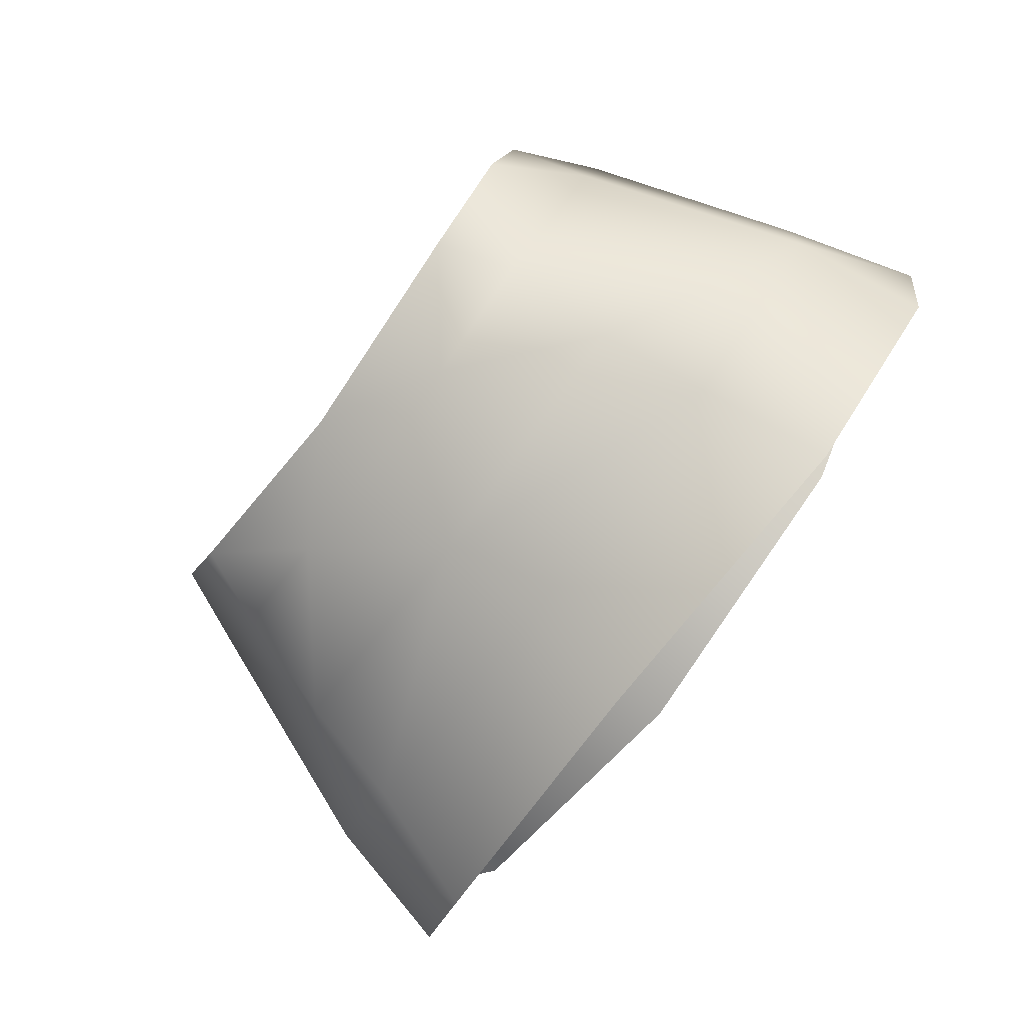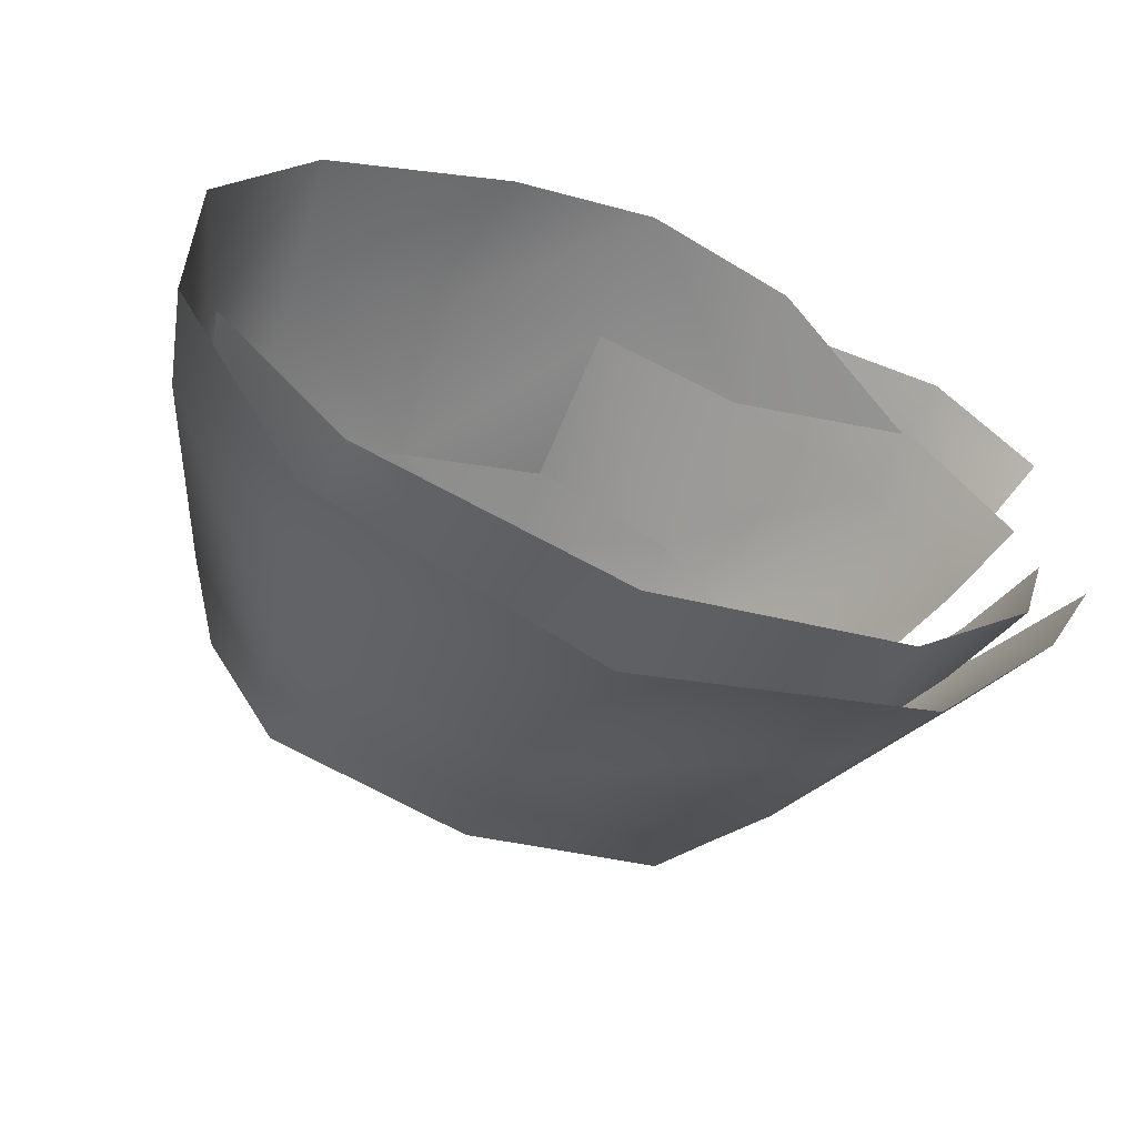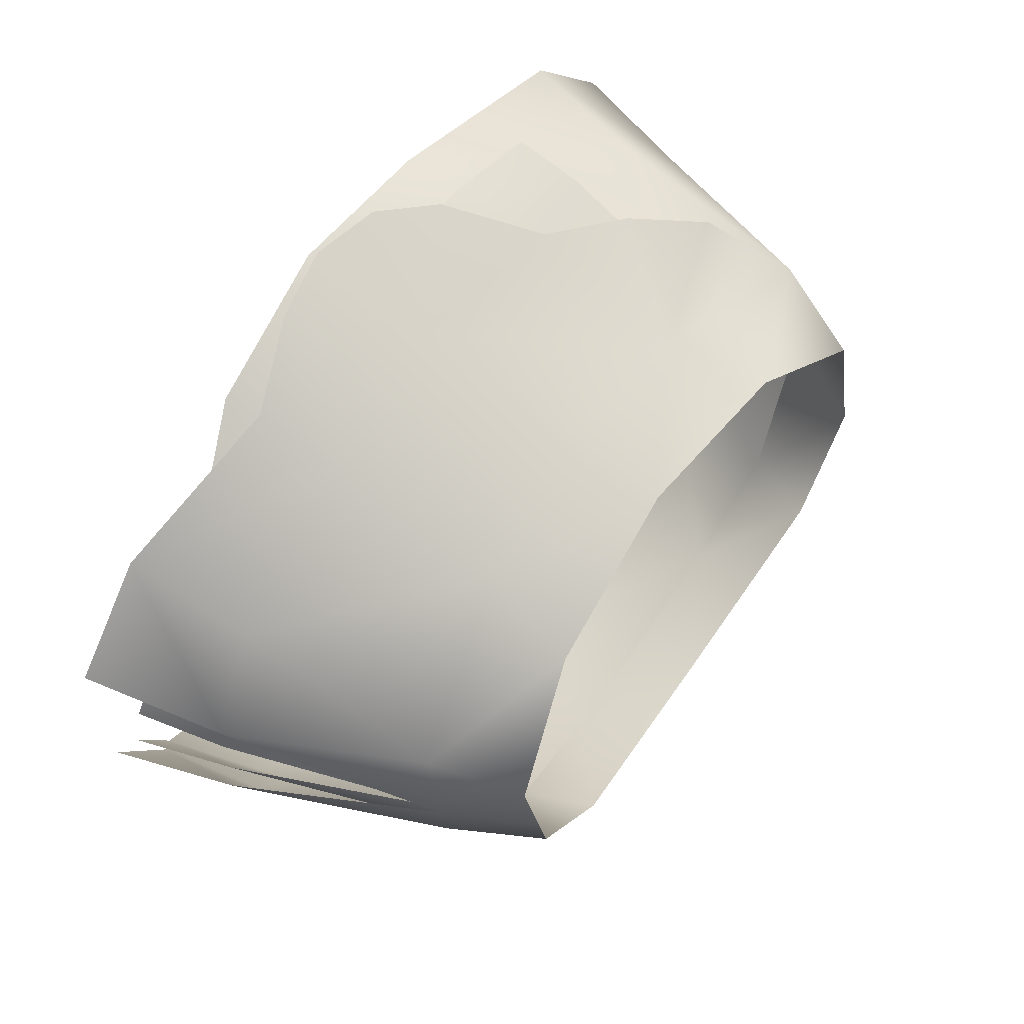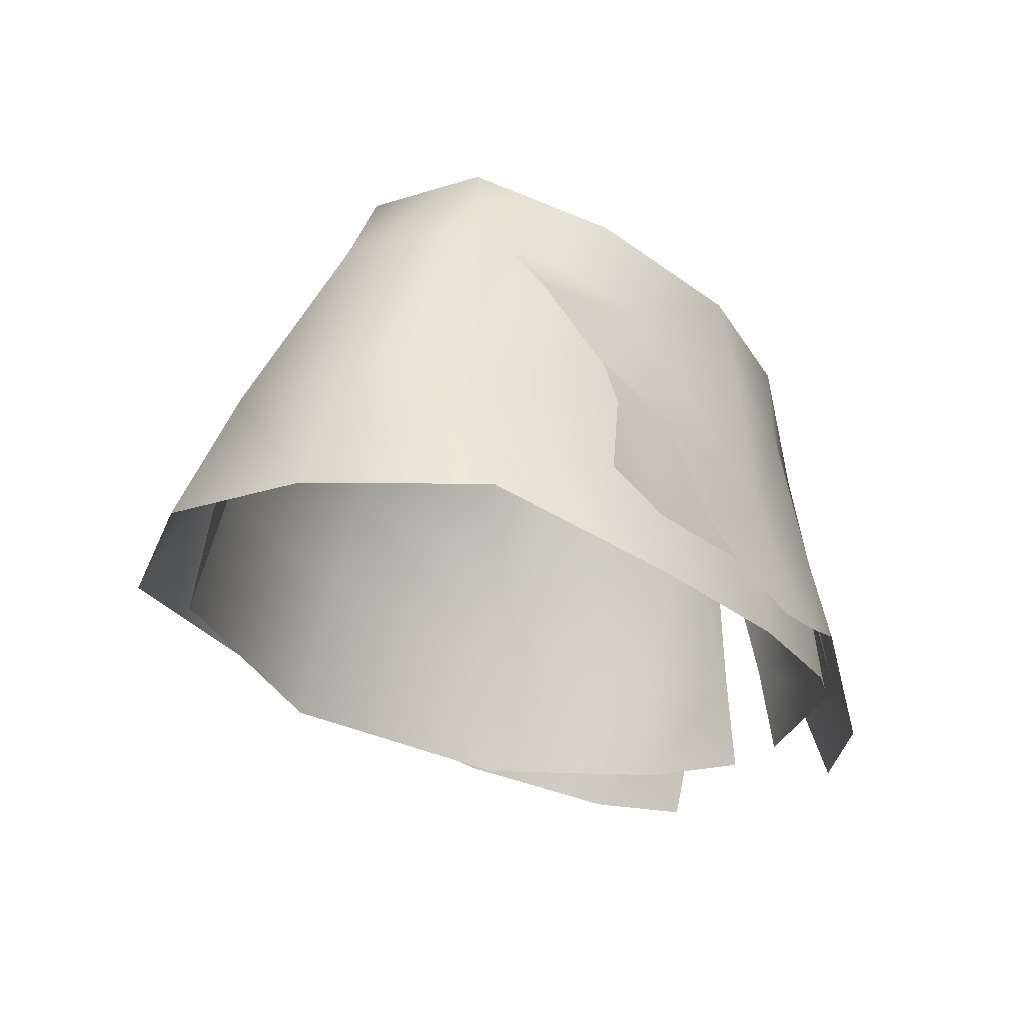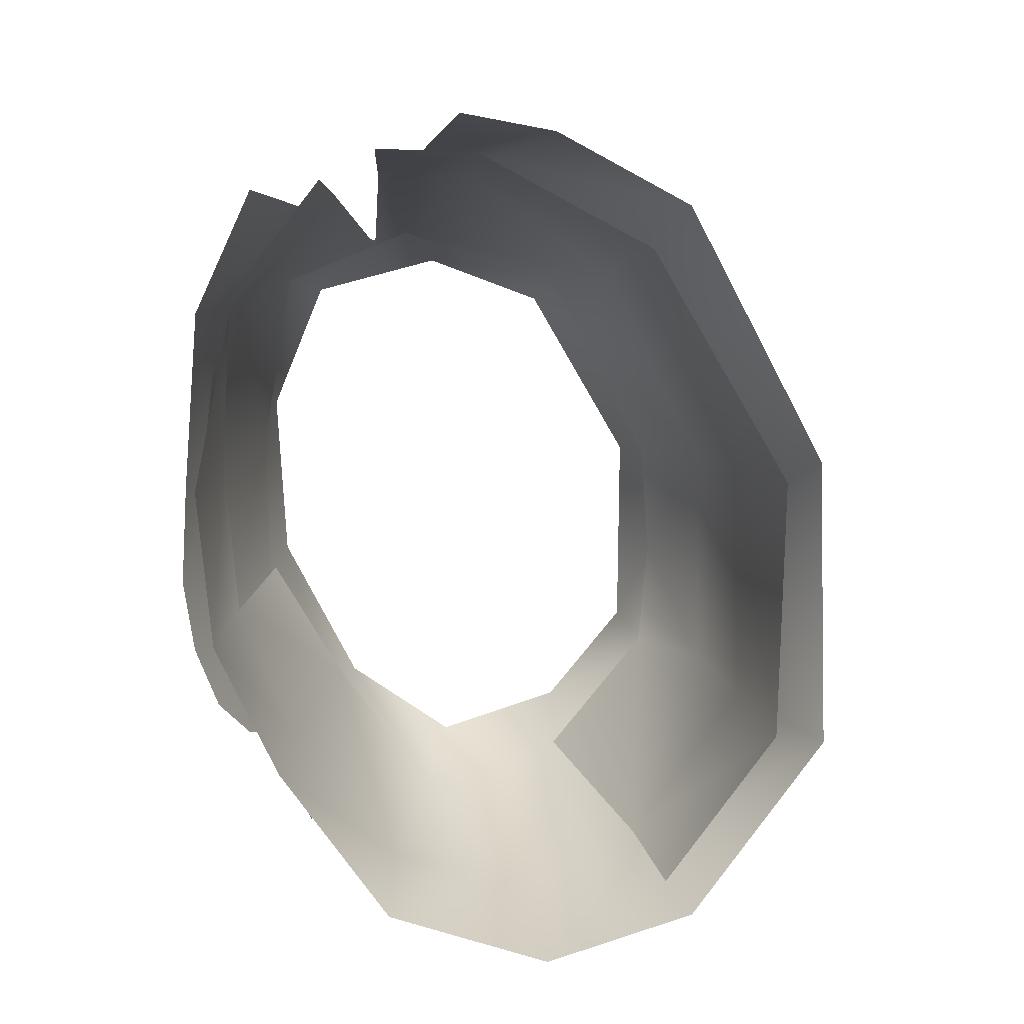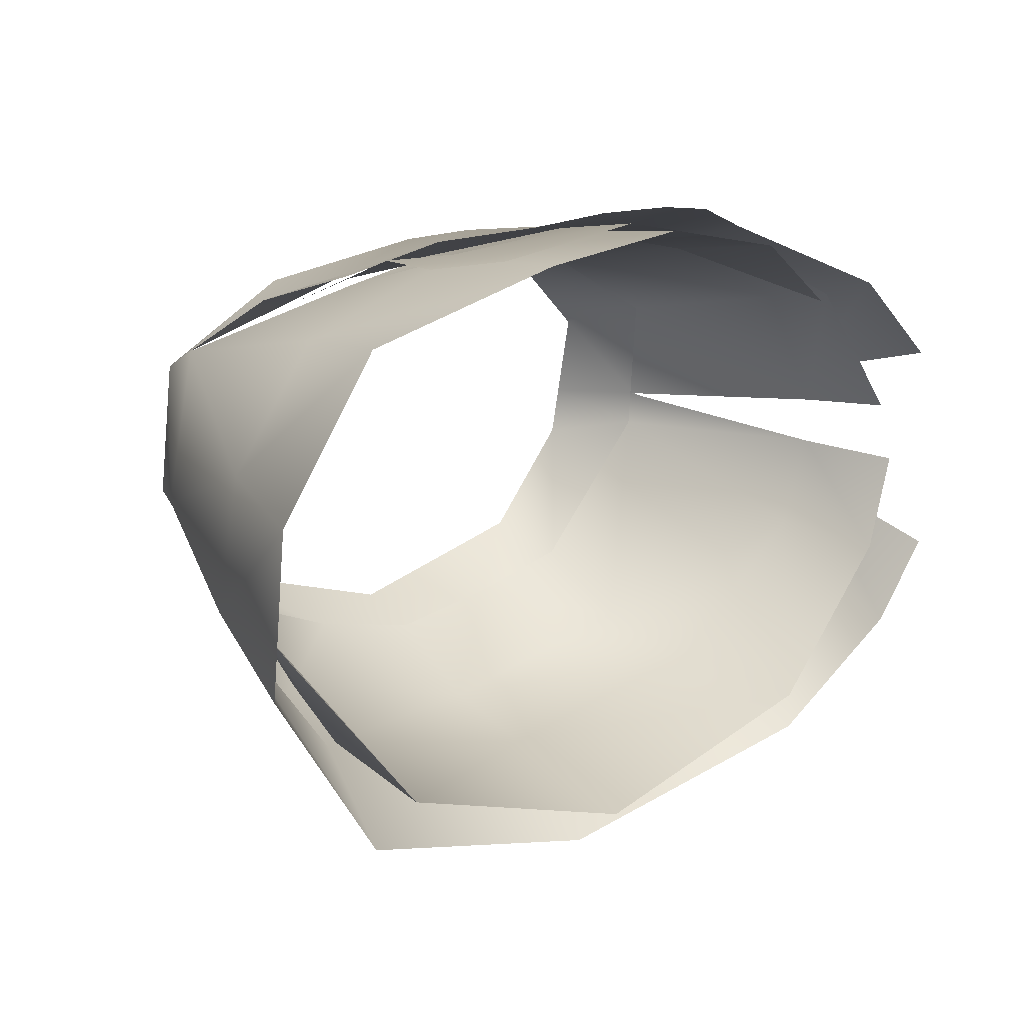
<metadata>
{"format":"obj","ext":"obj","renderer":"f3d","projection":"perspective","resolution":1024,"background":"white","views":[{"elev":-69.0,"azim":-126.1,"up":"+Z"},{"elev":-58.2,"azim":-22.8,"up":"+Z"},{"elev":69.9,"azim":125.2,"up":"+Z"},{"elev":-29.8,"azim":-54.6,"up":"+Y"},{"elev":-77.5,"azim":104.9,"up":"+Y"},{"elev":12.0,"azim":-41.5,"up":"+Z"}]}
</metadata>
<code>
g mesh00
v 8.424 -18.11 13.92
v 8.422 -13.36 12.91
v 3.713 -19.99 15.22
v 0 -3.766 -15.49
v -14.28 -9.648 -13.56
v -13.33 -4.034 -12.33
v 0 -13.86 14.21
v -8.422 -12.22 13.65
v -6.319 -17.42 14.6
v -8.48 -17.66 13.03
v -12.31 -12.7 12.95
v -12.65 -16.69 12.81
v 0 -13.72 13.88
v 0 -4.631 12.68
v -8.011 -3.873 10.64
v 8.422 -13.36 12.91
v 17.87 -19.78 10.25
v -6.319 -17.42 14.6
v -3.626 -19.78 15.35
v 0 -13.86 14.21
v 0 -20.64 15.53
v -8.422 -12.22 13.65
v -8.011 -3.873 11.38
v -12.52 -9.635 11.93
v 23.45 -19.36 5.605
v 21.47 -11.99 3.987
v 17.38 -12.86 9.229
v 8.011 -3.873 11.38
v 0 -4.631 13.36
v 0 -13.86 14.21
v -8.011 -3.873 11.06
v -11.54 -2.835 9.705
v -12.31 -12.7 12.95
v 8.011 -3.873 11.06
v 0 -4.631 13.05
v -0.000747 -13.86 14.09
v -8.011 -3.873 11.06
v -8.255 -13.36 13.07
v -12.31 -12.7 12.95
v -0.002986 -3.766 -14.73
v -12.56 -4.034 -11.57
v -6.288 1.404 -10.22
v -12.13 1.319 -8.094
v 16.23 -15.9 -17.26
v 0 -14.39 -21.07
v 0 -9.141 -17.14
v -15.95 -15.9 -17.26
v -22.15 -11.24 -4.33
v 0 -20.64 15.53
v 0 -13.86 14.21
v 8.011 -3.873 11.38
v 17.09 -1.567 7.566
v 21.47 -11.99 3.987
v 17.8 -0.4228 1.543
v 17.51 -0.4228 1.543
v 22.05 -11.62 -0.6411
v 17.74 -0.04111 -0.4649
v 20.57 -11.24 -5.67
v 12.45 -4.034 -11.81
v 13.81 -9.648 -13.35
v -0.002986 -3.766 -14.73
v -6.288 1.404 -10.22
v 0 1.349 -11.39
v 6.288 1.404 -10.22
v 12.45 -4.034 -11.81
v 12.19 1.319 -8.57
v 17.74 -0.04111 -0.4649
v 0 1.349 -11.73
v 0 -3.766 -15.49
v -6.288 1.404 -10.56
v -13.33 -4.034 -12.33
v -12.58 1.319 -8.434
v -22.15 -11.24 -4.33
v -17.71 -0.04111 -0.9401
v -21.47 -11.99 2.728
v -17.09 -1.567 7.566
v -17.38 -12.86 9.29
v -8.011 -3.873 10.64
v -8.422 -13.36 12.91
v 0 -13.72 13.88
v -8.422 -12.22 13.65
v 0 -13.86 14.21
v -8.011 -3.873 11.38
v 0 -4.631 13.36
v 0 0.7223 12.5
v 8.011 -3.873 11.38
v 9.279 1.462 10.62
v 17.09 -1.567 7.566
v 15.37 3.259 6.05
v 15.29 4.123 1.442
v 22.15 -18.02 -11.06
v 16.23 -15.9 -17.26
v 21.32 -11.24 -7.37
v 14.51 -9.648 -14.11
v 13.22 -4.034 -12.57
v 6.288 1.404 -10.56
v 0 1.349 -11.73
v 0.002986 4.905 -10.12
v -6.288 1.404 -10.56
v -11.05 5.149 -7.114
v -12.58 1.319 -8.434
v -15.24 4.641 -1.323
v -17.71 -0.04111 -0.9401
v -15.37 3.259 6.05
v -17.09 -1.567 7.566
v -17.15 -0.04111 -0.9401
v -12.13 1.319 -8.094
v -20.23 -11.24 -4.949
v -12.56 -4.034 -11.57
v -13.81 -9.648 -13.35
v -0.002986 -3.766 -14.73
v -0.000747 -9.141 -16.38
v 13.81 -9.648 -13.35
v 14.6 -17.32 -14.62
v 20.57 -11.24 -5.67
v 22.14 -16.98 -6.595
v 22.05 -11.62 -0.6411
v 23.75 -16.99 -1.251
v -12.31 -12.7 12.95
v -8.48 -17.66 13.03
v -8.255 -13.36 13.07
v -0.000747 -18.14 14.54
v -0.000747 -13.86 14.09
v 8.253 -13.36 12.5
v 8.011 -3.873 11.06
v 17.15 -12.86 8.937
v 16.82 -1.567 7.25
v 21.72 -11.99 2.047
v 17.51 -0.4228 1.543
f 1 2 3
f 4 5 6
f 7 8 9
f 10 11 12
f 13 14 15
f 16 1 17
f 18 19 20
f 20 19 21
f 22 23 24
f 25 26 17
f 17 26 27
f 17 27 2
f 28 29 30
f 31 32 33
f 34 35 36
f 36 35 37
f 36 37 38
f 38 37 39
f 40 41 42
f 42 41 43
f 44 45 46
f 46 45 47
f 46 47 5
f 5 47 48
f 5 48 6
f 49 3 50
f 50 3 2
f 50 2 51
f 51 2 27
f 51 27 52
f 52 27 53
f 52 53 54
f 55 56 57
f 57 56 58
f 57 58 59
f 59 58 60
f 59 60 61
f 62 63 61
f 61 63 64
f 61 64 65
f 65 64 66
f 65 66 67
f 68 69 70
f 70 69 71
f 70 71 72
f 72 71 73
f 72 73 74
f 74 73 75
f 74 75 76
f 76 75 77
f 76 77 78
f 78 77 79
f 78 79 80
f 81 82 83
f 83 82 84
f 83 84 85
f 85 84 86
f 85 86 87
f 87 86 88
f 87 88 89
f 89 88 54
f 89 54 90
f 91 92 93
f 93 92 94
f 93 94 95
f 95 94 4
f 95 4 96
f 96 4 97
f 96 97 98
f 98 97 99
f 98 99 100
f 100 99 101
f 100 101 102
f 102 101 103
f 102 103 104
f 104 103 105
f 106 107 108
f 108 107 109
f 108 109 110
f 110 109 111
f 110 111 112
f 112 111 113
f 112 113 114
f 114 113 115
f 114 115 116
f 116 115 117
f 116 117 118
f 119 120 121
f 121 120 122
f 121 122 123
f 123 122 124
f 123 124 125
f 125 124 126
f 125 126 127
f 127 126 128
f 127 128 129
v 22.57 -11.62 -3.081
v 18.04 -0.04111 -0.4649
v 17.8 -0.4228 1.543
v 6.288 1.404 -10.56
v 12.35 1.319 -8.91
v 13.22 -4.034 -12.57
v 18.04 -0.04111 -0.4649
v 21.32 -11.24 -7.37
v 22.57 -11.62 -3.081
v 22.15 -18.02 -11.06
v 24.46 -18.95 -6.296
f 130 131 132
f 133 134 135
f 135 134 136
f 135 136 137
f 137 136 138
f 137 138 139
f 139 138 140
v -8.011 -3.873 11.38
v -15.48 -6.222 10.6
v -12.52 -9.635 11.93
v -15.48 -6.222 10.6
v -8.011 -3.873 11.38
v -17.09 -1.567 7.566
v -9.28 1.462 10.62
v -15.37 3.259 6.05
f 141 142 143
f 144 145 146
f 146 145 147
f 146 147 148
v 18.04 -0.04111 -0.4649
v 15.29 4.123 1.442
v 17.8 -0.4228 1.543
v 0 0.7223 12.5
v -9.28 1.462 10.62
v -8.011 -3.873 11.38
v 15.24 4.641 -1.323
v 12.35 1.319 -8.91
v 11.05 5.149 -7.114
v 6.288 1.404 -10.56
v 0.002986 4.905 -10.12
f 149 150 151
f 152 153 154
f 150 149 155
f 155 149 156
f 155 156 157
f 157 156 158
f 157 158 159
v 8.521 -20.42 13.01
v 8.448 -13.43 12.37
v 0 -21.38 14.35
v 8.448 -13.43 12.37
v 17.03 -16.84 9.004
v -14.28 -9.648 -13.56
v 0 -3.766 -15.49
v 0 -9.141 -17.14
v 14.51 -9.648 -14.11
v 16.23 -15.9 -17.26
v 17.48 -16.85 9.384
v 22.93 -16.86 2.141
v 21.72 -11.99 2.047
v 17.15 -12.86 8.937
v 17.48 -16.85 9.384
v 8.253 -13.36 12.5
v 8.313 -17.66 13.17
v -0.000747 -18.14 14.54
v -14.39 -17.32 -14.62
v -21.53 -16.98 -6.294
v -20.23 -11.24 -4.949
v -13.81 -9.648 -13.35
v -14.39 -17.32 -14.62
v -0.000747 -9.141 -16.38
v -0.000747 -17.41 -18.68
v 14.6 -17.32 -14.62
v 0 -13.72 13.88
v -8.422 -13.36 12.91
v -8.168 -20.9 13.01
v -17.38 -12.86 9.29
v -18.51 -19.45 9.593
v -21.47 -11.99 2.728
v -23.72 -19.12 1.505
v -22.15 -11.24 -4.33
v -23.56 -17.86 -7.298
v -15.95 -15.9 -17.26
f 160 161 162
f 163 160 164
f 165 166 167
f 167 166 168
f 167 168 169
f 170 171 172
f 172 173 174
f 174 173 175
f 174 175 176
f 176 175 177
f 178 179 180
f 180 181 182
f 182 181 183
f 182 183 184
f 184 183 185
f 161 186 162
f 162 186 187
f 162 187 188
f 188 187 189
f 188 189 190
f 190 189 191
f 190 191 192
f 192 191 193
f 192 193 194
f 194 193 195

</code>
